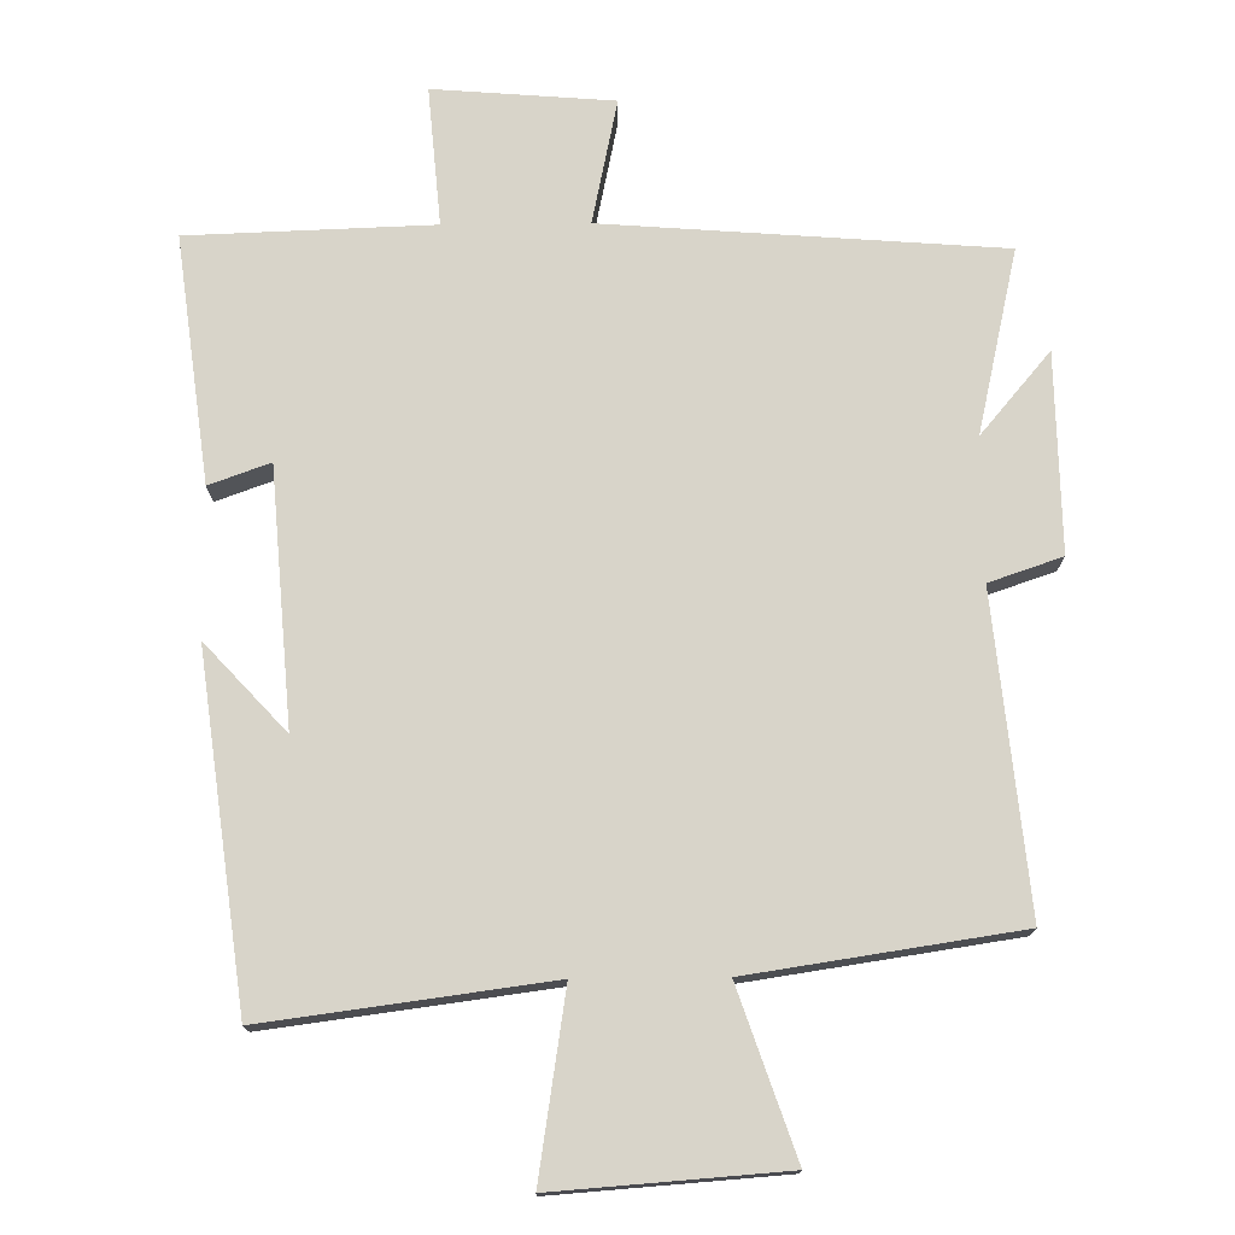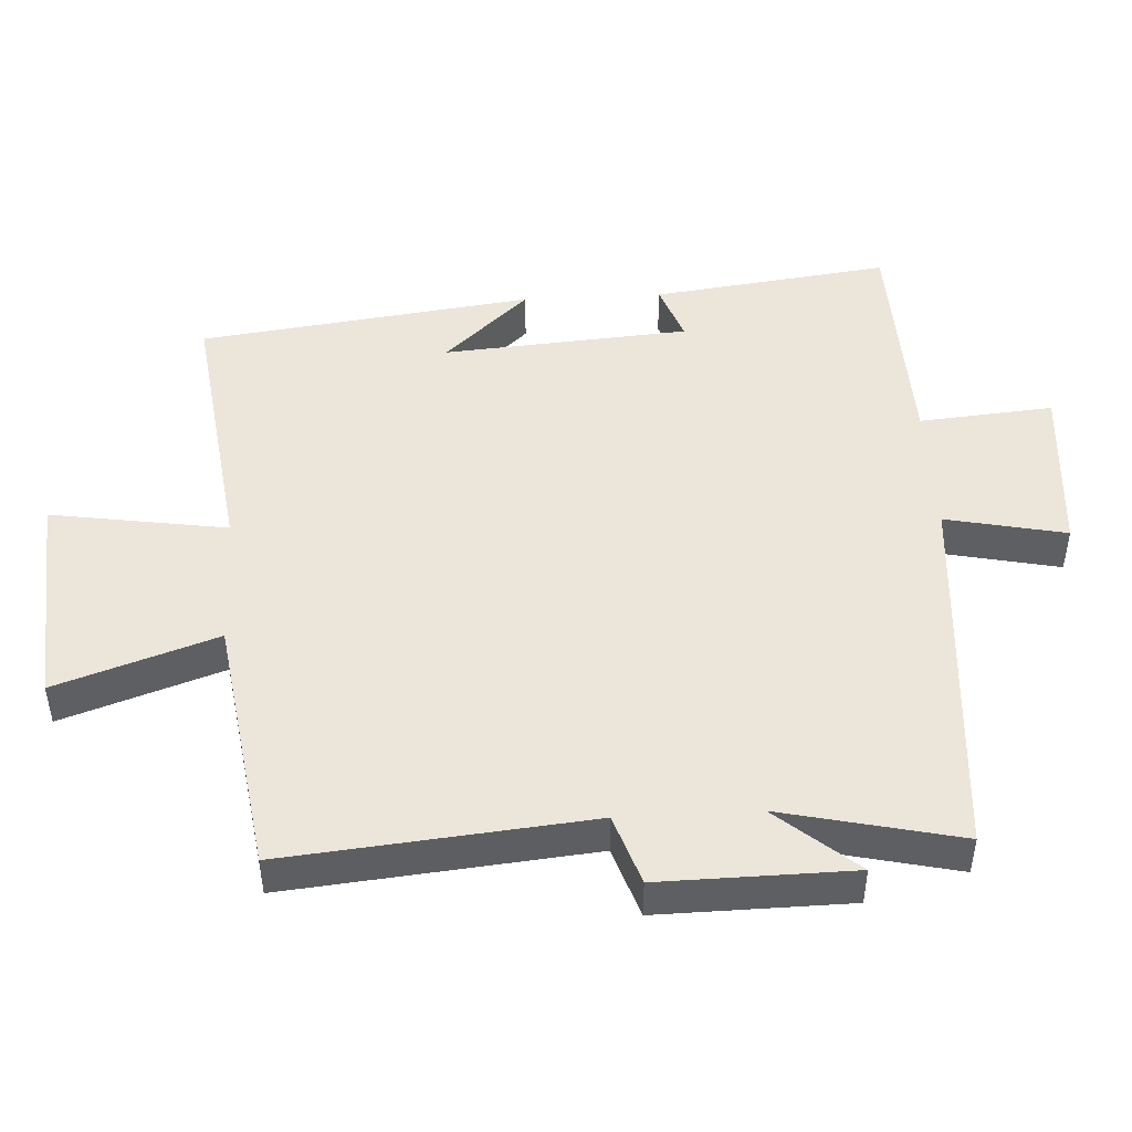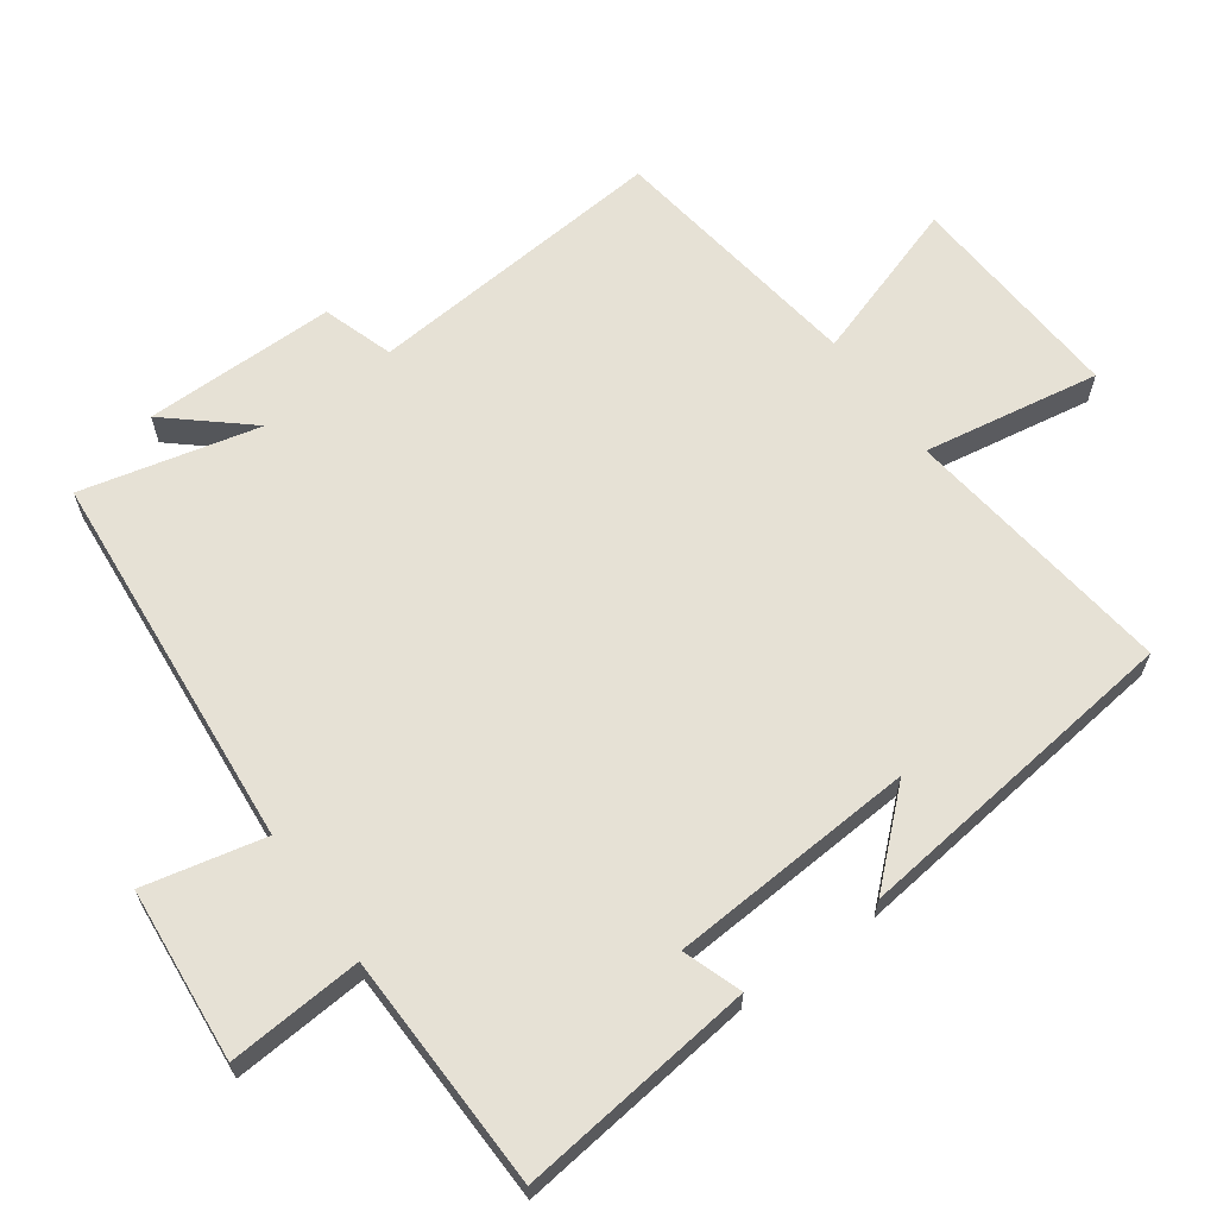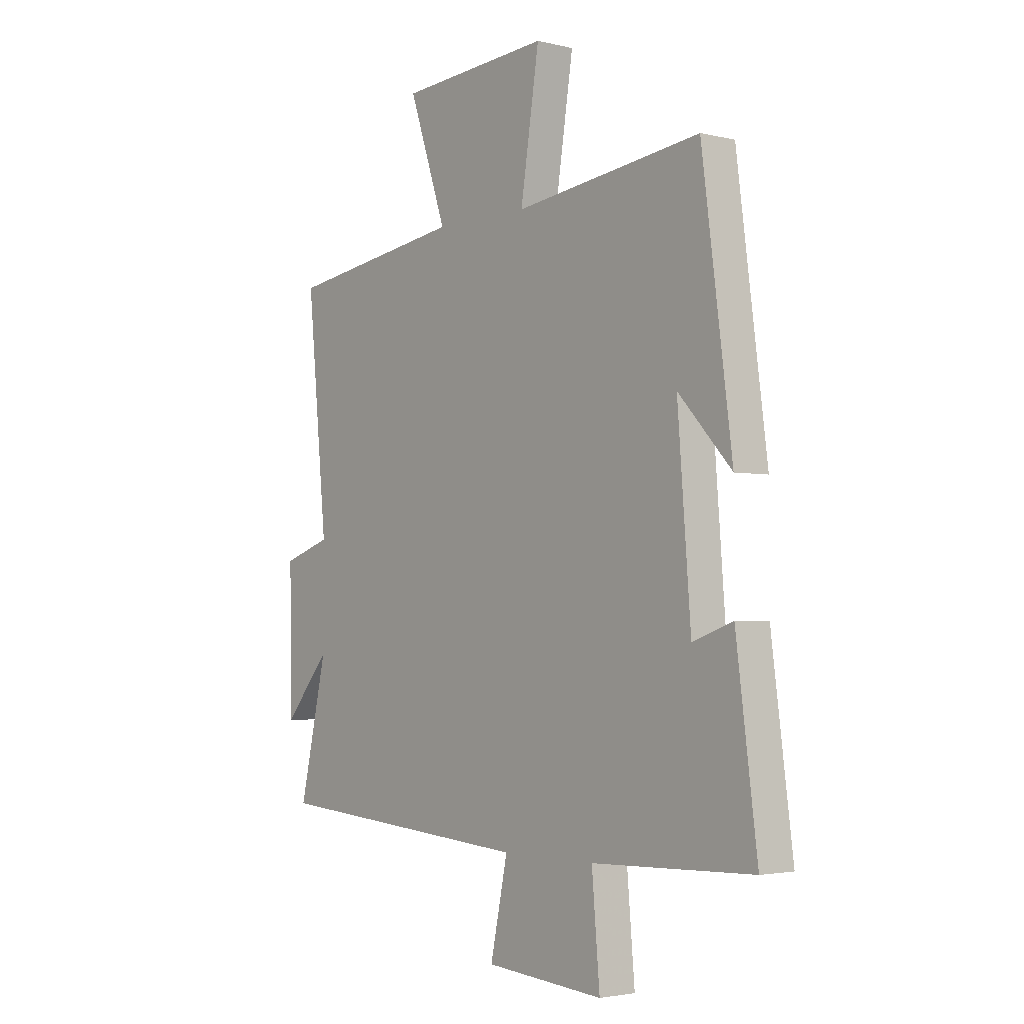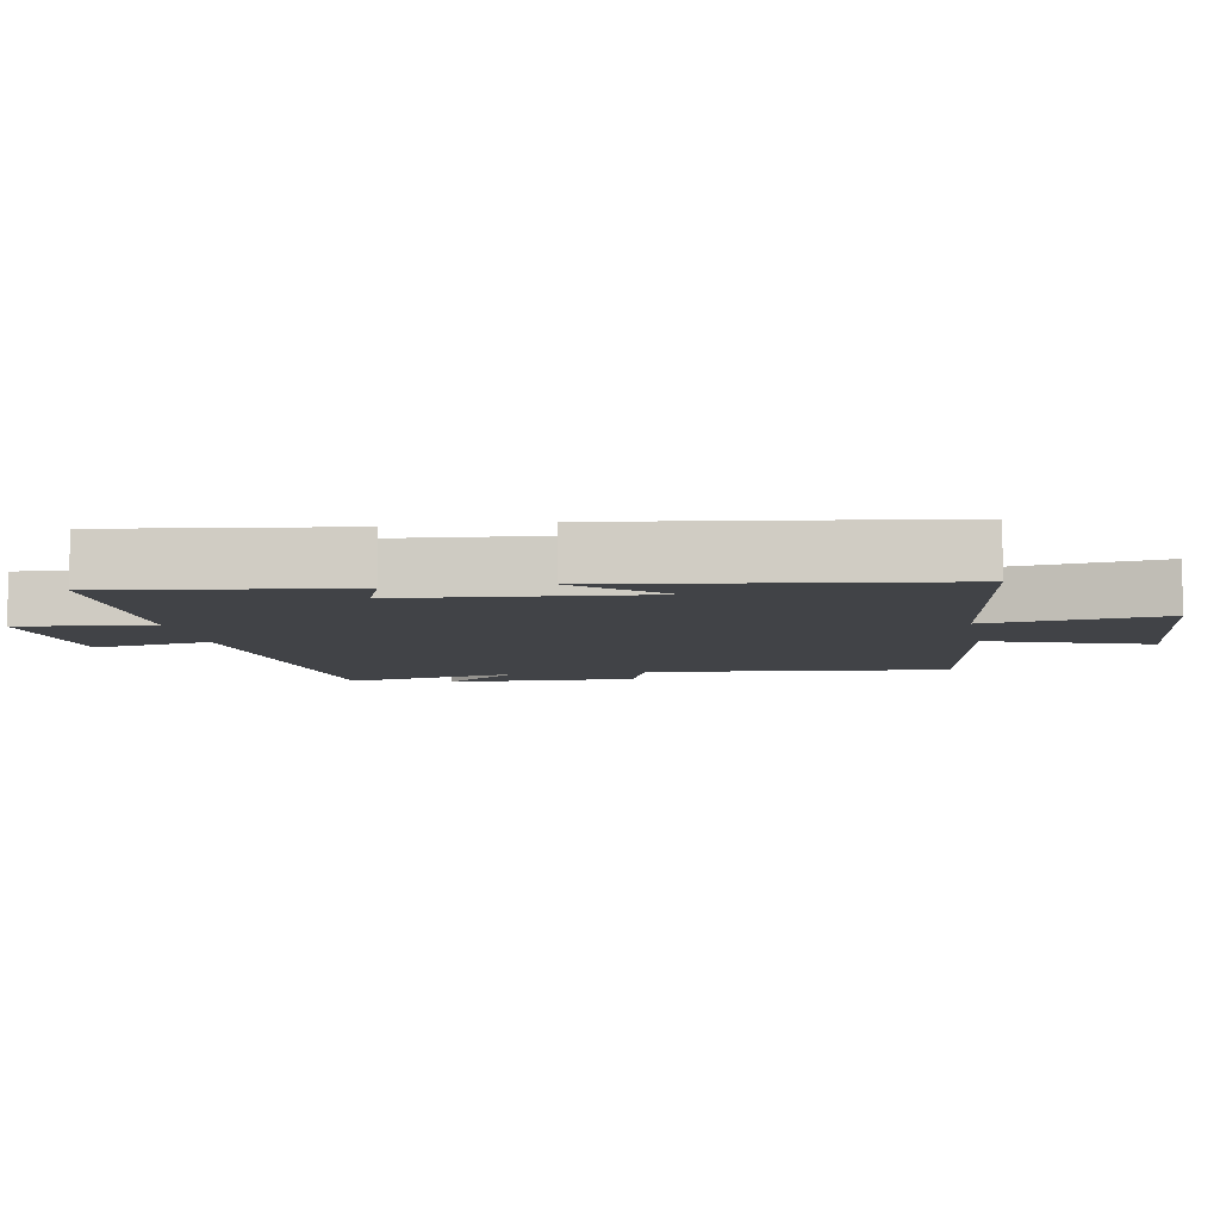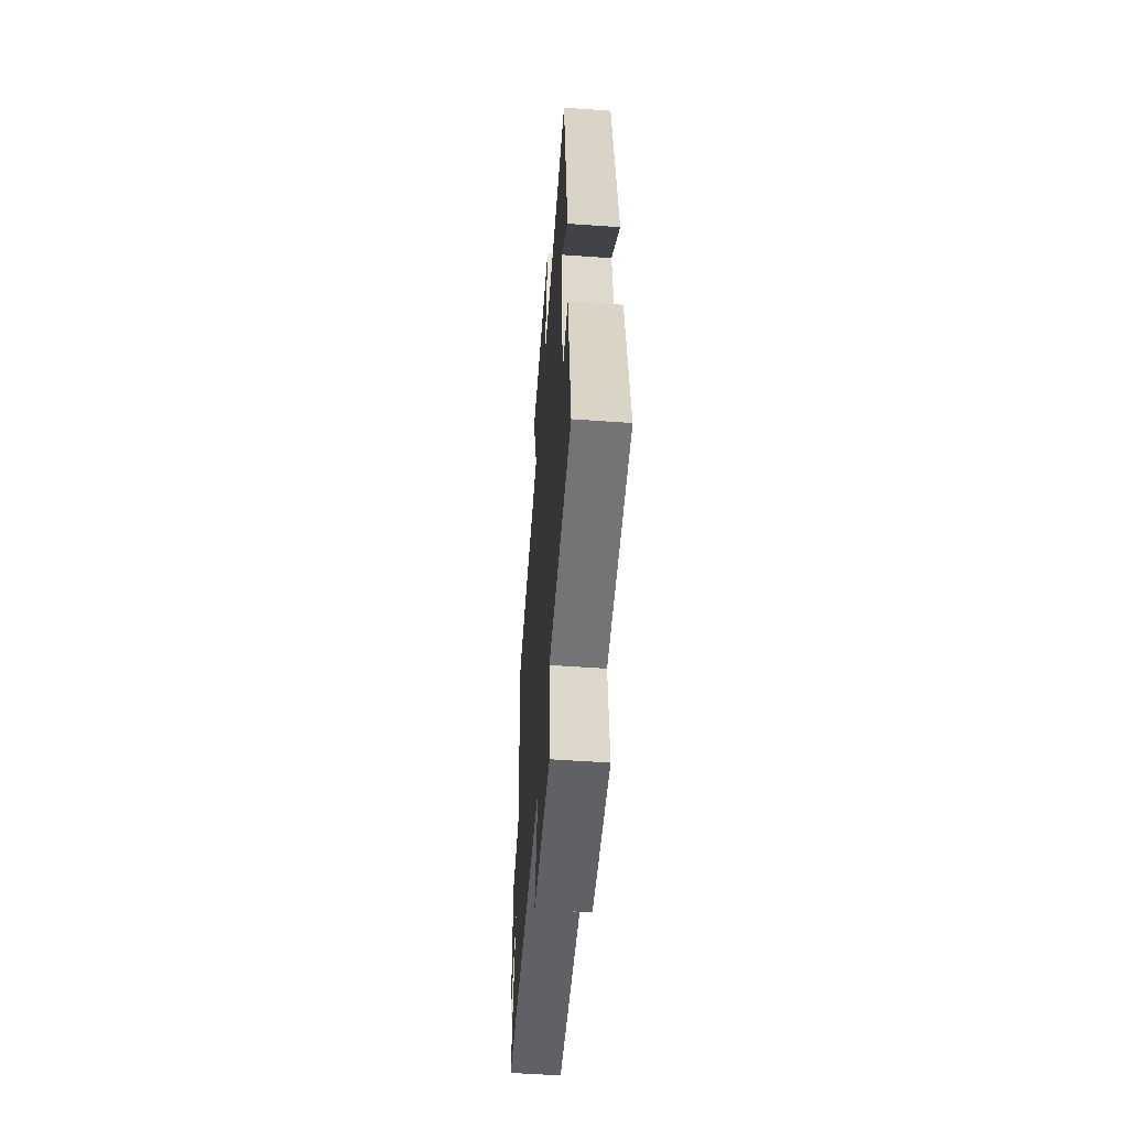
<metadata>
{"format":"obj","ext":"obj","renderer":"f3d","projection":"perspective","resolution":1024,"background":"white","views":[{"elev":75.0,"azim":-0.6,"up":"+Y"},{"elev":47.0,"azim":86.9,"up":"+Y"},{"elev":64.3,"azim":-125.1,"up":"+Y"},{"elev":-2.8,"azim":-129.4,"up":"+Z"},{"elev":-6.9,"azim":-80.0,"up":"+Y"},{"elev":-54.3,"azim":-94.3,"up":"+Z"}]}
</metadata>
<code>
v 0.559 0.07 -0.458
v 0 0.07 -0.5
v 0.037 0.07 -0.676
v -0.217 0.07 -0.696
v -0.2 0.07 -0.5
v -0.545 0.07 -0.488
v -0.5 0.07 -0.141
v -0.414 0.07 -0.172
v -0.386 0.07 0.188
v -0.5 0.07 0.065
v -0.436 0.07 0.553
v -0.037 0.07 0.5
v -0.077 0.07 0.758
v 0.245 0.07 0.734
v 0.165 0.07 0.5
v 0.543 0.07 0.443
v 0.5 0.07 0
v 0.603 0.07 -0.035
v 0.599 0.07 -0.315
v 0.5 0.07 -0.198
v 0.559 0 -0.458
v 0 0 -0.5
v 0.037 0 -0.676
v -0.217 0 -0.696
v -0.2 0 -0.5
v -0.545 0 -0.488
v -0.5 0 -0.141
v -0.414 0 -0.172
v -0.386 0 0.188
v -0.5 0 0.065
v -0.436 0 0.553
v -0.037 0 0.5
v -0.077 0 0.758
v 0.245 0 0.734
v 0.165 0 0.5
v 0.543 0 0.443
v 0.5 0 0
v 0.603 0 -0.035
v 0.599 0 -0.315
v 0.5 0 -0.198
f 17 18 19 20
f 15 16 17
f 15 17 20
f 12 13 14 15
f 12 15 20 1
f 9 10 11
f 9 11 12 1
f 5 6 7 8
f 5 8 9 1
f 2 3 4 5
f 1 2 5
f 40 39 38 37
f 37 36 35
f 40 37 35
f 35 34 33 32
f 21 40 35 32
f 31 30 29
f 21 32 31 29
f 28 27 26 25
f 21 29 28 25
f 25 24 23 22
f 25 22 21
f 1 21 22 2
f 2 22 23 3
f 3 23 24 4
f 4 24 25 5
f 5 25 26 6
f 6 26 27 7
f 7 27 28 8
f 8 28 29 9
f 9 29 30 10
f 10 30 31 11
f 11 31 32 12
f 12 32 33 13
f 13 33 34 14
f 14 34 35 15
f 15 35 36 16
f 16 36 37 17
f 17 37 38 18
f 18 38 39 19
f 19 39 40 20
f 20 40 21 1

</code>
